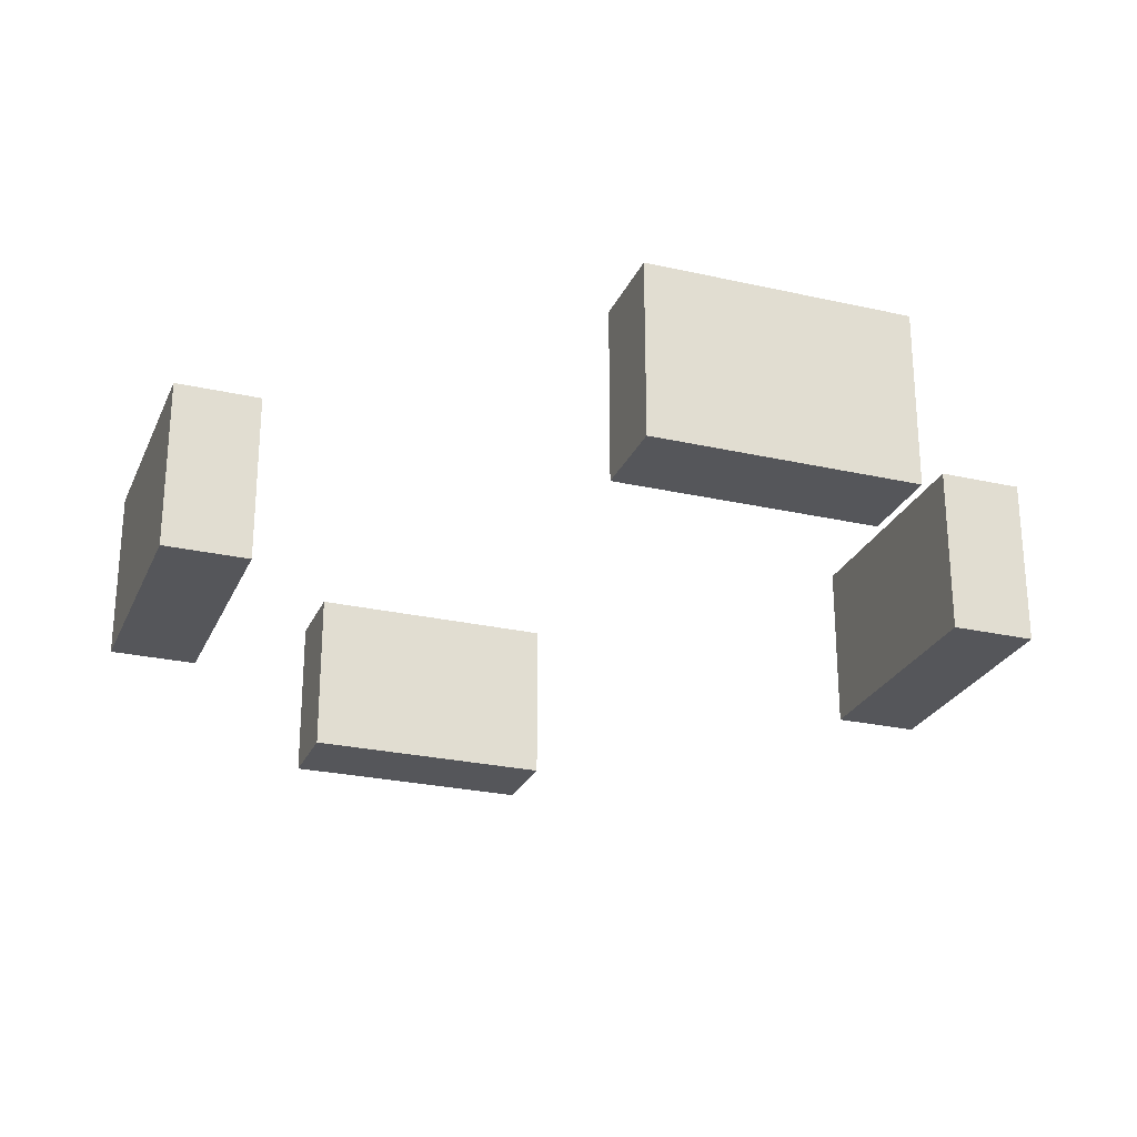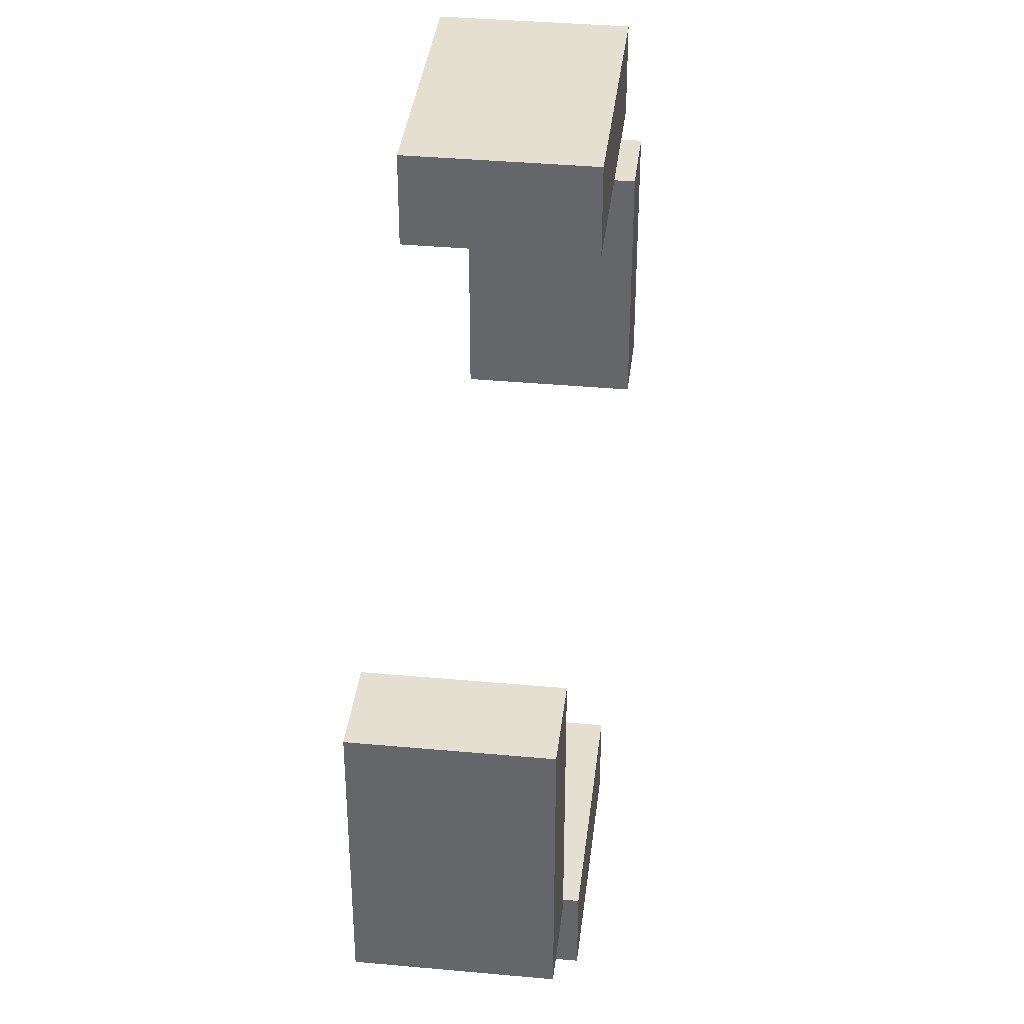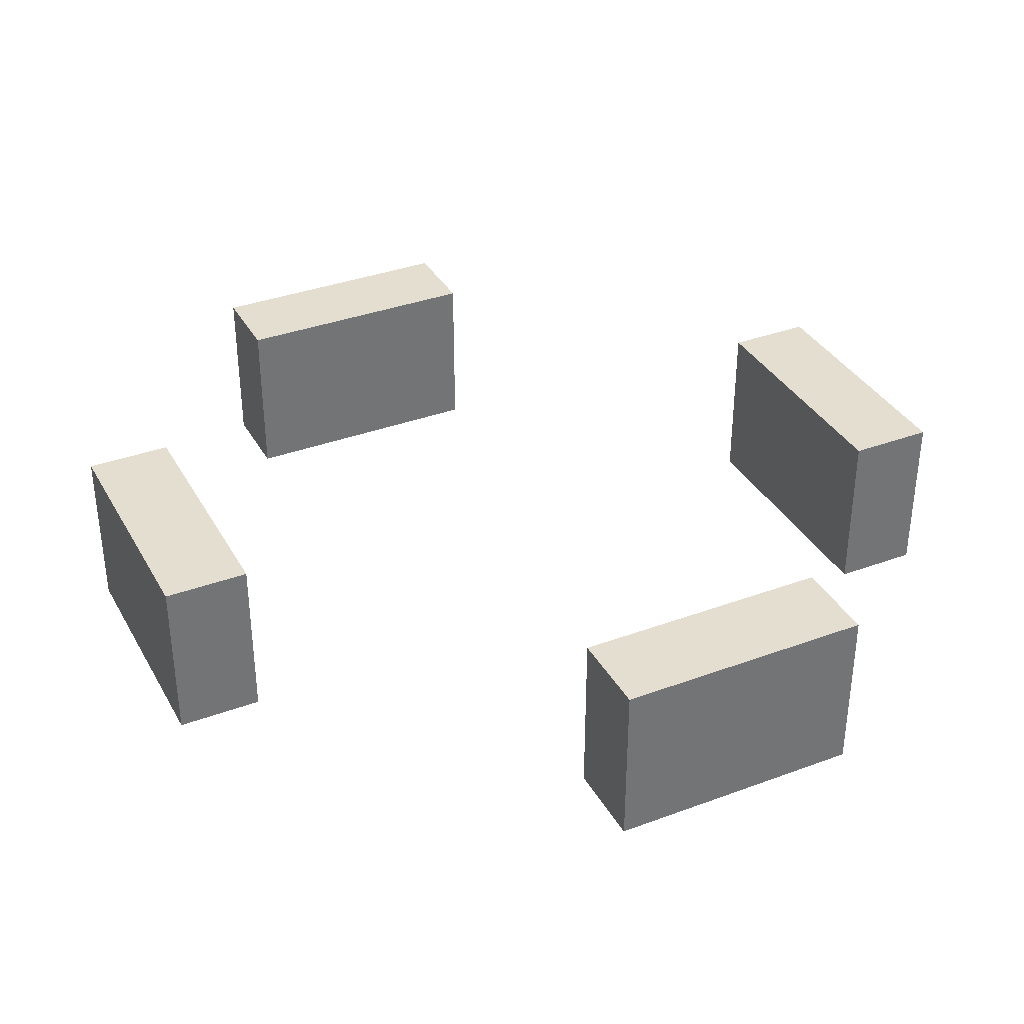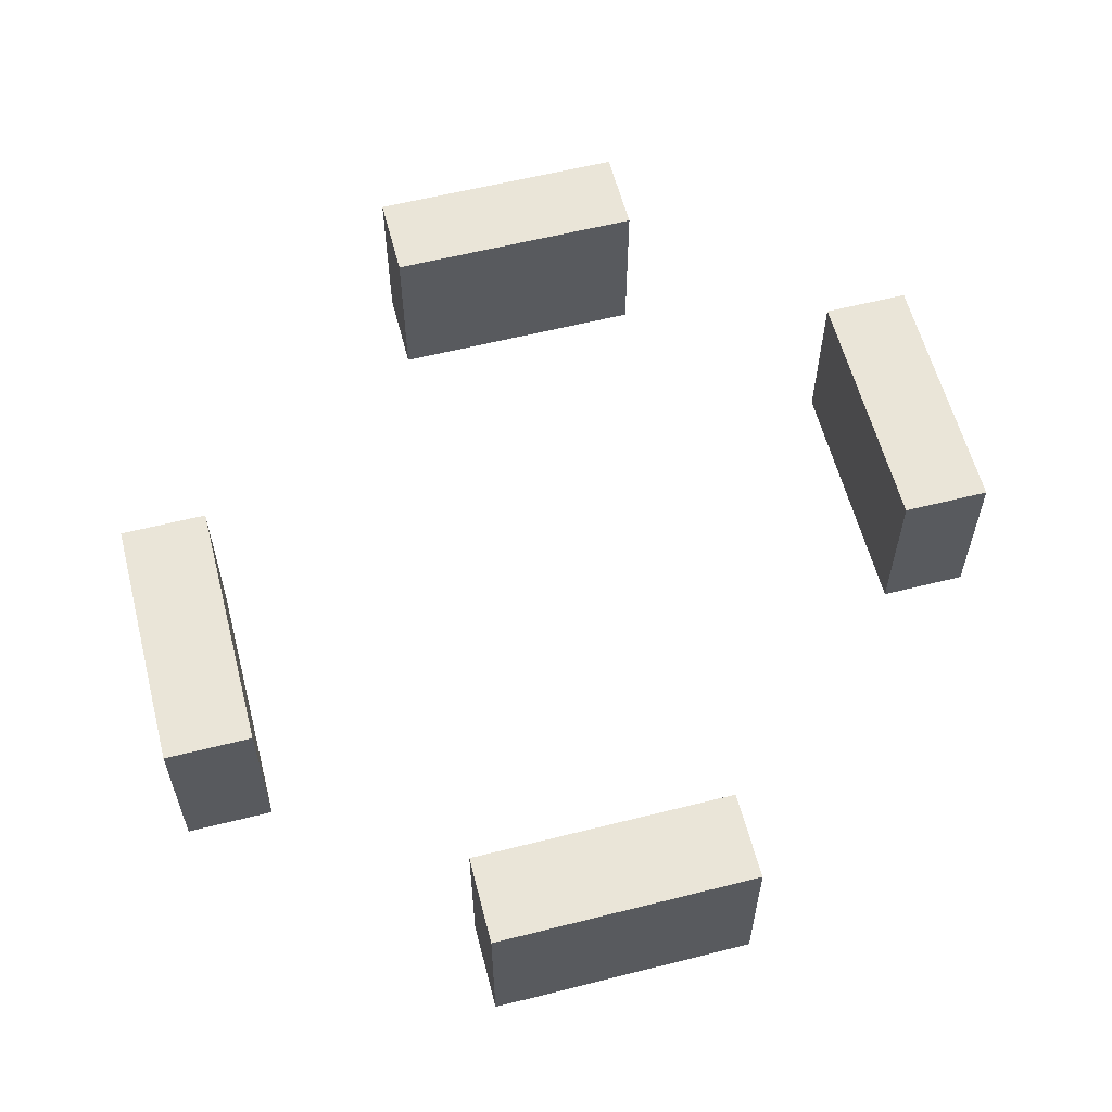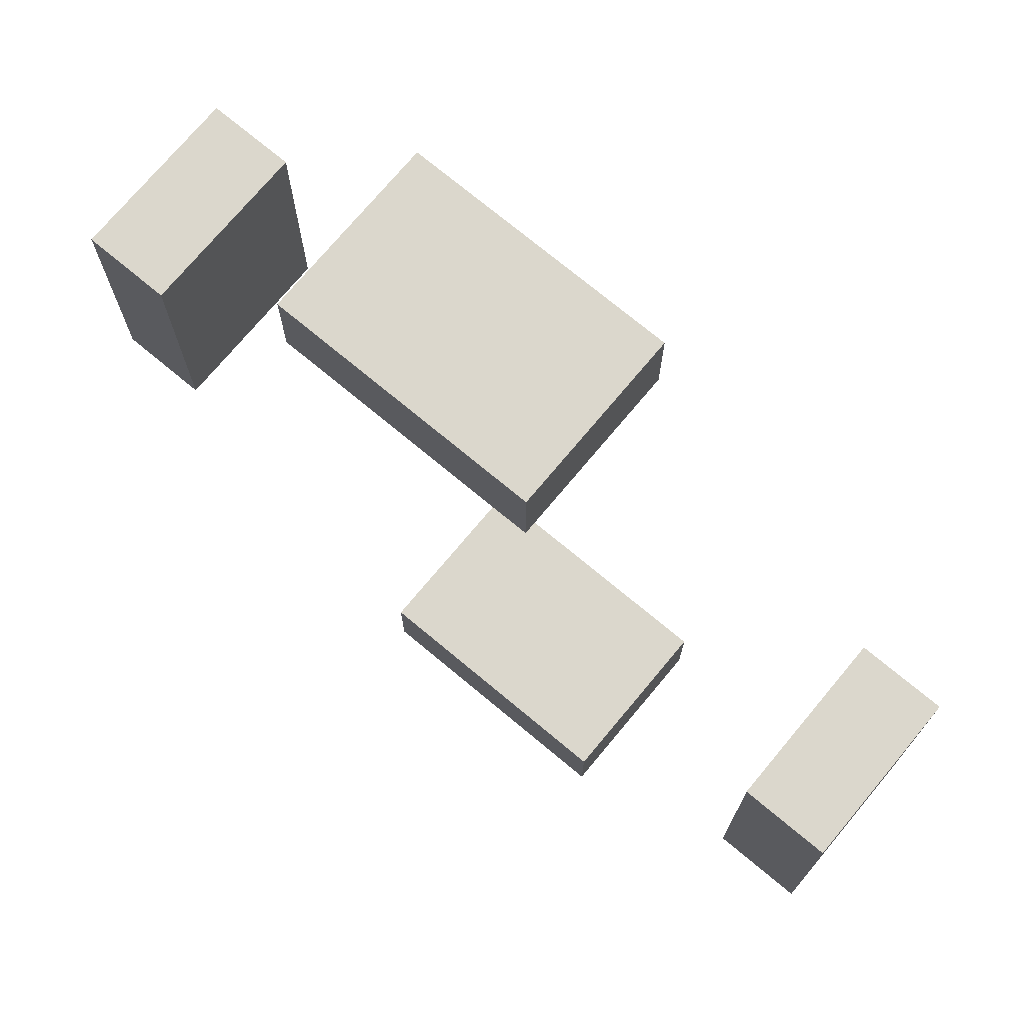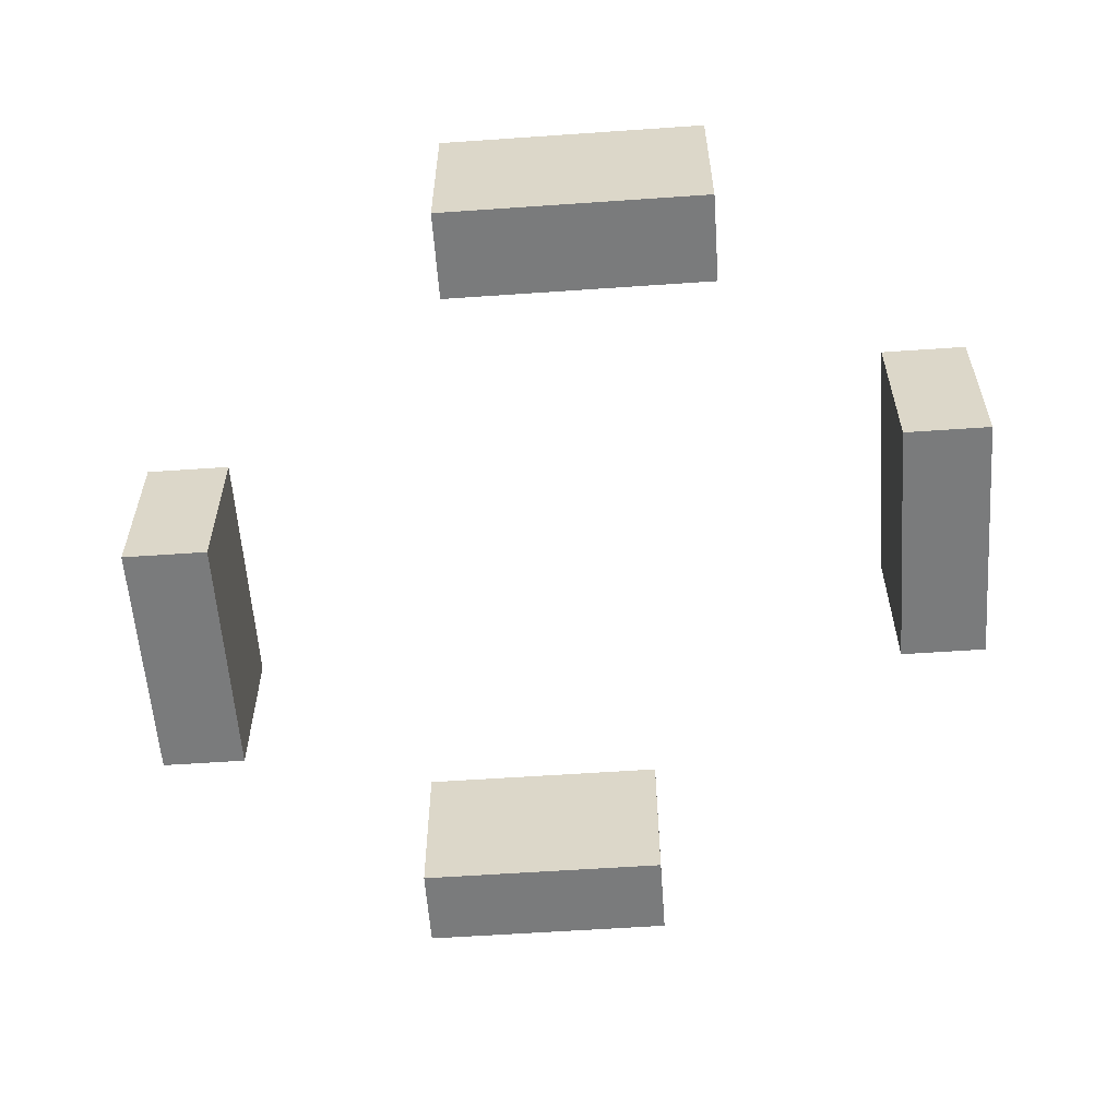
<metadata>
{"format":"obj","ext":"obj","renderer":"f3d","projection":"perspective","resolution":1024,"background":"white","views":[{"elev":-25.8,"azim":70.1,"up":"+Z"},{"elev":37.4,"azim":-83.3,"up":"+Y"},{"elev":35.7,"azim":64.0,"up":"+Z"},{"elev":59.5,"azim":165.5,"up":"+Z"},{"elev":73.3,"azim":-140.2,"up":"+Y"},{"elev":-58.3,"azim":94.1,"up":"+Z"}]}
</metadata>
<code>
o
v 5.4 0.8 -1.7
v 5.4 0.8 -1.9
v 5.4 1.1 -1.7
v 5.4 1.1 -1.9
v 5.7 0.5 -1.7
v 5.7 0.5 -1.9
v 5.7 0.6 -1.7
v 5.7 0.6 -1.9
v 5.8 1.4 -1.7
v 5.8 1.4 -1.9
v 5.8 1.5 -1.7
v 5.8 1.5 -1.9
v 6.3 0.9 -1.7
v 6.3 0.9 -1.9
v 6.3 1.2 -1.7
v 6.3 1.2 -1.9
v 5.5 0.8 -1.7
v 5.5 0.8 -1.9
v 5.5 1.1 -1.7
v 5.5 1.1 -1.9
v 6 0.5 -1.7
v 6 0.5 -1.9
v 6 0.6 -1.7
v 6 0.6 -1.9
v 6.1 1.4 -1.7
v 6.1 1.4 -1.9
v 6.1 1.5 -1.7
v 6.1 1.5 -1.9
v 6.4 0.9 -1.7
v 6.4 0.9 -1.9
v 6.4 1.2 -1.7
v 6.4 1.2 -1.9
v 5.4 0.8 -1.7
v 5.4 1.1 -1.7
v 5.5 0.8 -1.7
v 5.5 1.1 -1.7
v 5.7 0.5 -1.7
v 5.7 0.6 -1.7
v 5.8 1.4 -1.7
v 5.8 1.5 -1.7
v 6 0.5 -1.7
v 6 0.6 -1.7
v 6.1 1.4 -1.7
v 6.1 1.5 -1.7
v 6.3 0.9 -1.7
v 6.3 1.2 -1.7
v 6.4 0.9 -1.7
v 6.4 1.2 -1.7
v 5.4 0.8 -1.9
v 5.4 1.1 -1.9
v 5.5 0.8 -1.9
v 5.5 1.1 -1.9
v 5.7 0.5 -1.9
v 5.7 0.6 -1.9
v 5.8 1.4 -1.9
v 5.8 1.5 -1.9
v 6 0.5 -1.9
v 6 0.6 -1.9
v 6.1 1.4 -1.9
v 6.1 1.5 -1.9
v 6.3 0.9 -1.9
v 6.3 1.2 -1.9
v 6.4 0.9 -1.9
v 6.4 1.2 -1.9
v 5.7 0.5 -1.7
v 6 0.5 -1.7
v 5.7 0.5 -1.9
v 6 0.5 -1.9
v 5.4 0.8 -1.7
v 5.5 0.8 -1.7
v 5.4 0.8 -1.9
v 5.5 0.8 -1.9
v 6.3 0.9 -1.7
v 6.4 0.9 -1.7
v 6.3 0.9 -1.9
v 6.4 0.9 -1.9
v 5.8 1.4 -1.7
v 6.1 1.4 -1.7
v 5.8 1.4 -1.9
v 6.1 1.4 -1.9
v 5.7 0.6 -1.7
v 6 0.6 -1.7
v 5.7 0.6 -1.9
v 6 0.6 -1.9
v 5.4 1.1 -1.7
v 5.5 1.1 -1.7
v 5.4 1.1 -1.9
v 5.5 1.1 -1.9
v 6.3 1.2 -1.7
v 6.4 1.2 -1.7
v 6.3 1.2 -1.9
v 6.4 1.2 -1.9
v 5.8 1.5 -1.7
v 6.1 1.5 -1.7
v 5.8 1.5 -1.9
v 6.1 1.5 -1.9
f 3 2 1
f 4 2 3
f 7 6 5
f 8 6 7
f 11 10 9
f 12 10 11
f 15 14 13
f 16 14 15
f 17 18 19
f 19 18 20
f 21 22 23
f 23 22 24
f 25 26 27
f 27 26 28
f 29 30 31
f 31 30 32
f 35 34 33
f 36 34 35
f 41 38 37
f 42 38 41
f 43 40 39
f 44 40 43
f 47 46 45
f 48 46 47
f 49 50 51
f 51 50 52
f 53 54 57
f 57 54 58
f 55 56 59
f 59 56 60
f 61 62 63
f 63 62 64
f 67 66 65
f 68 66 67
f 71 70 69
f 72 70 71
f 75 74 73
f 76 74 75
f 79 78 77
f 80 78 79
f 81 82 83
f 83 82 84
f 85 86 87
f 87 86 88
f 89 90 91
f 91 90 92
f 93 94 95
f 95 94 96

</code>
